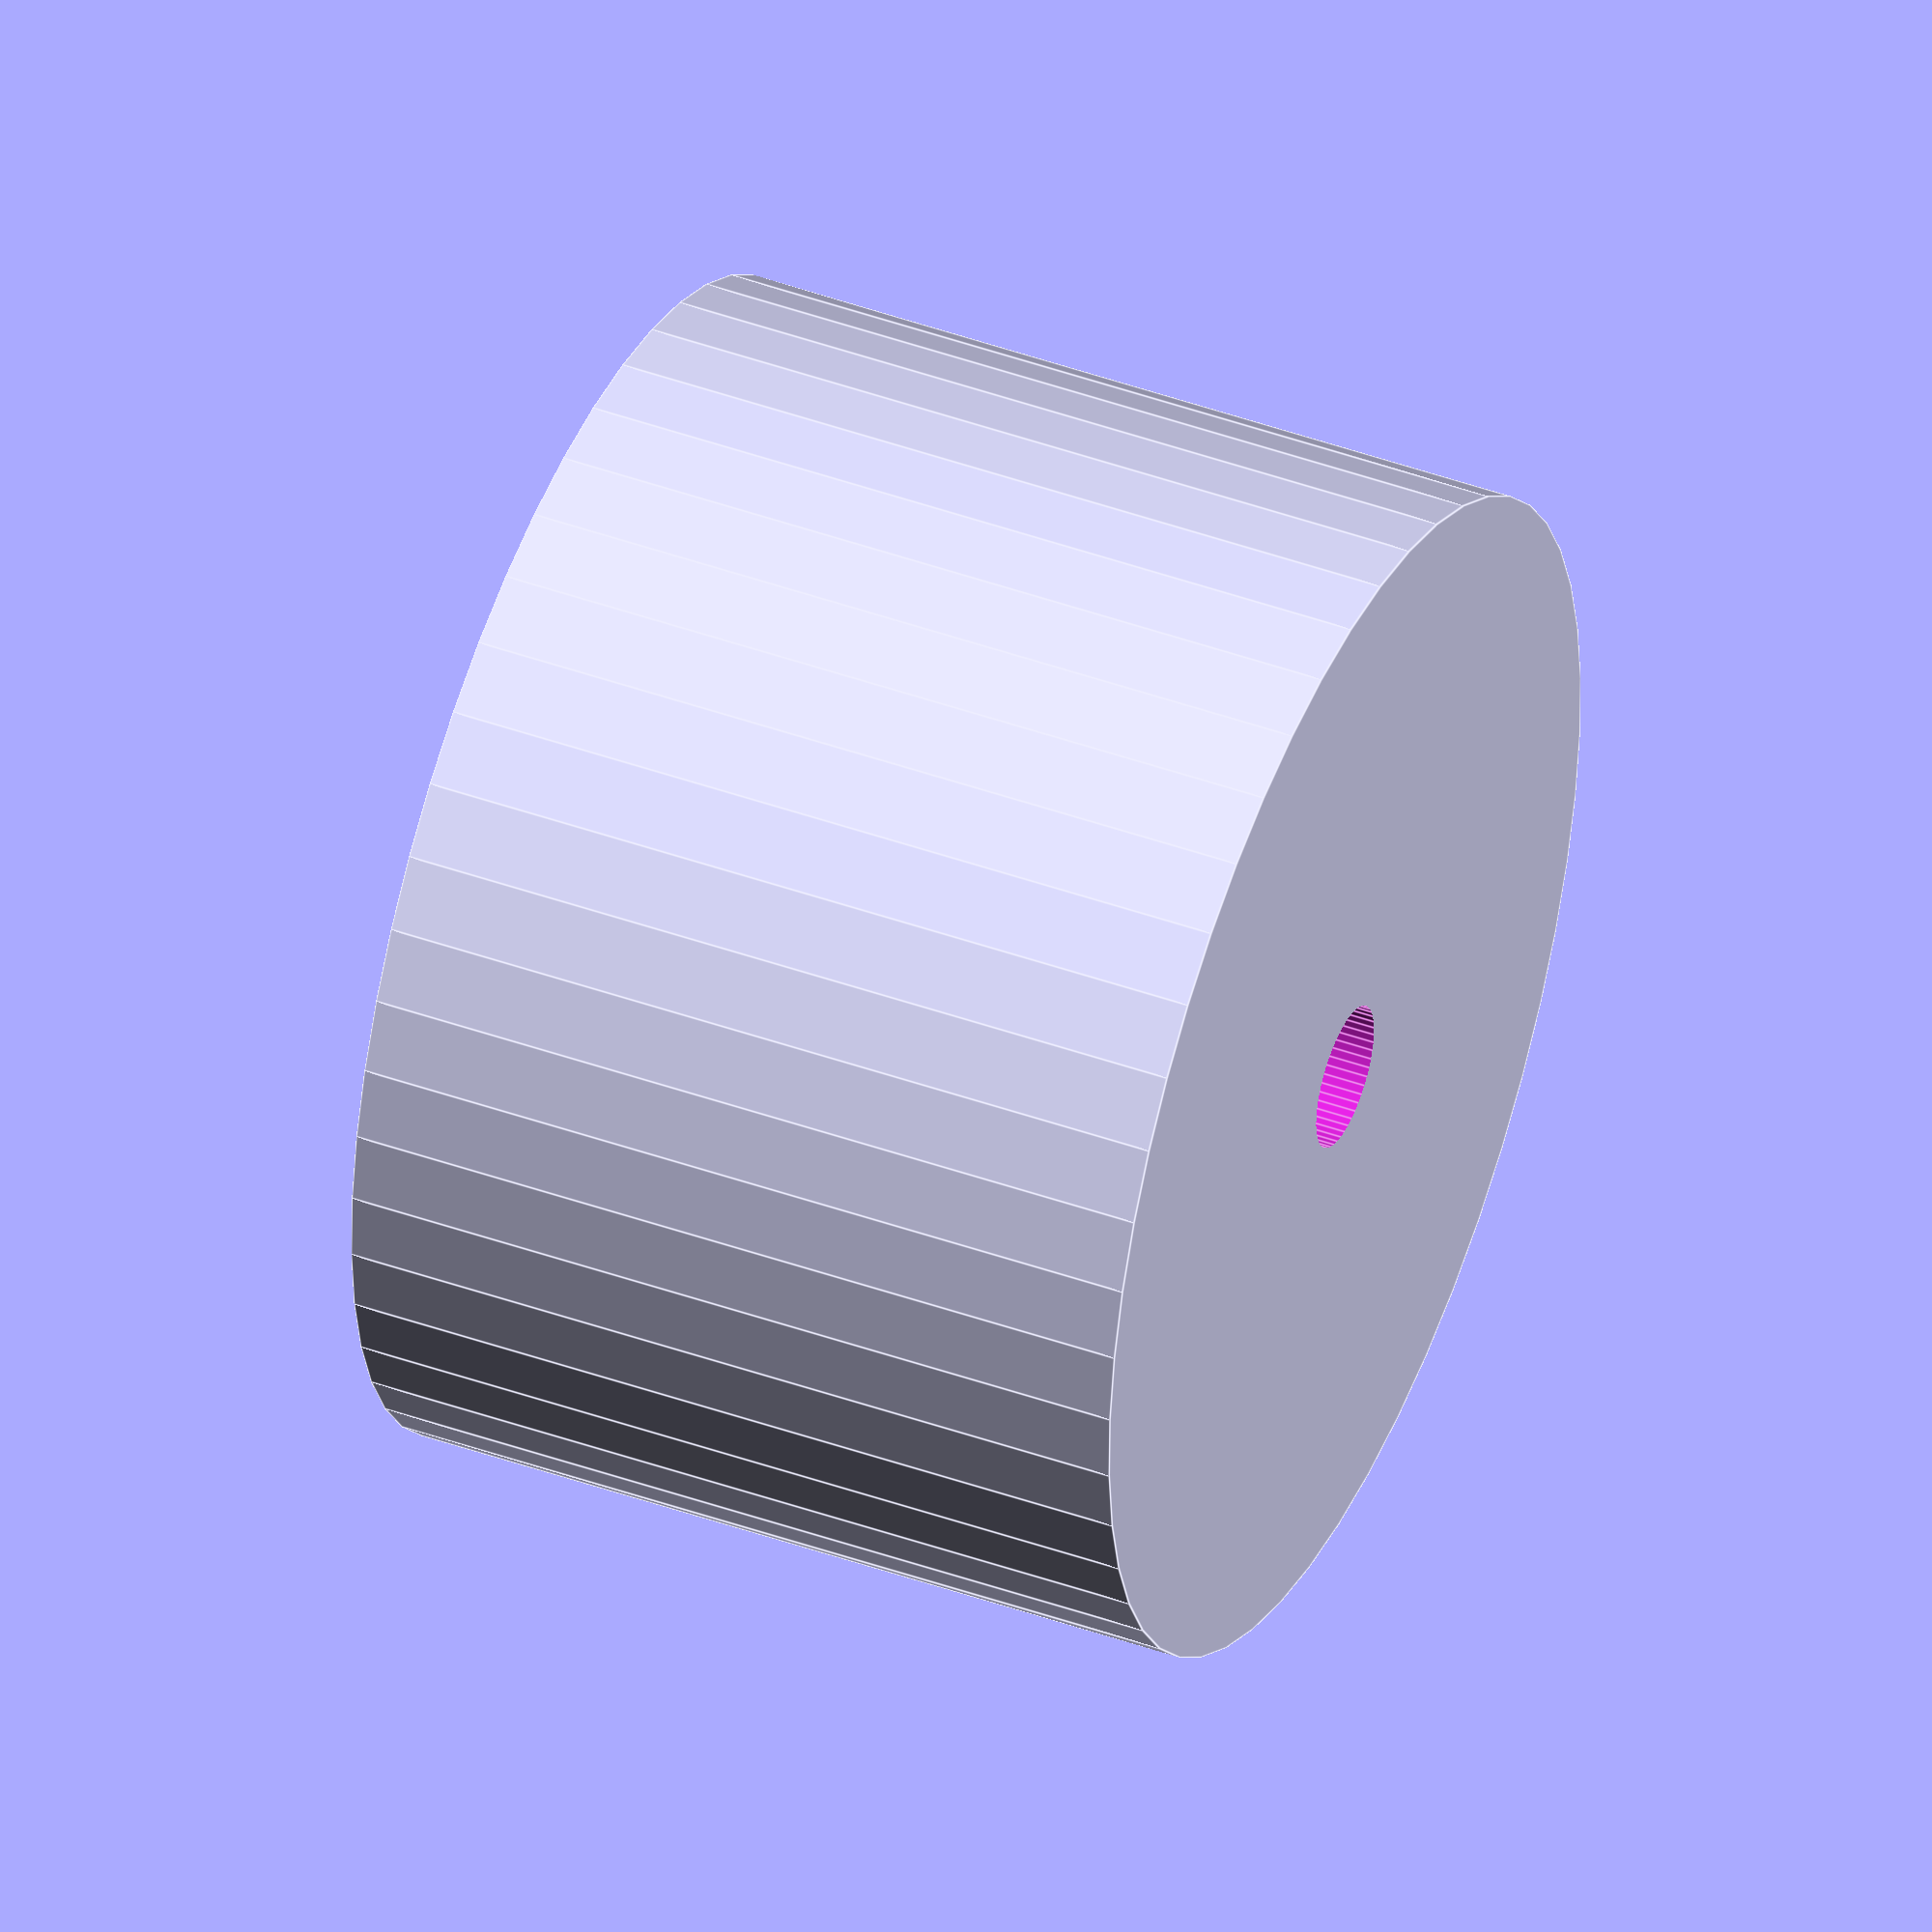
<openscad>
$fn = 50;


difference() {
	union() {
		translate(v = [0, 0, -7.5000000000]) {
			cylinder(h = 15, r = 11.0000000000);
		}
	}
	union() {
		translate(v = [0, 0, -100.0000000000]) {
			cylinder(h = 200, r = 1.3500000000);
		}
	}
}
</openscad>
<views>
elev=136.5 azim=261.4 roll=67.0 proj=o view=edges
</views>
